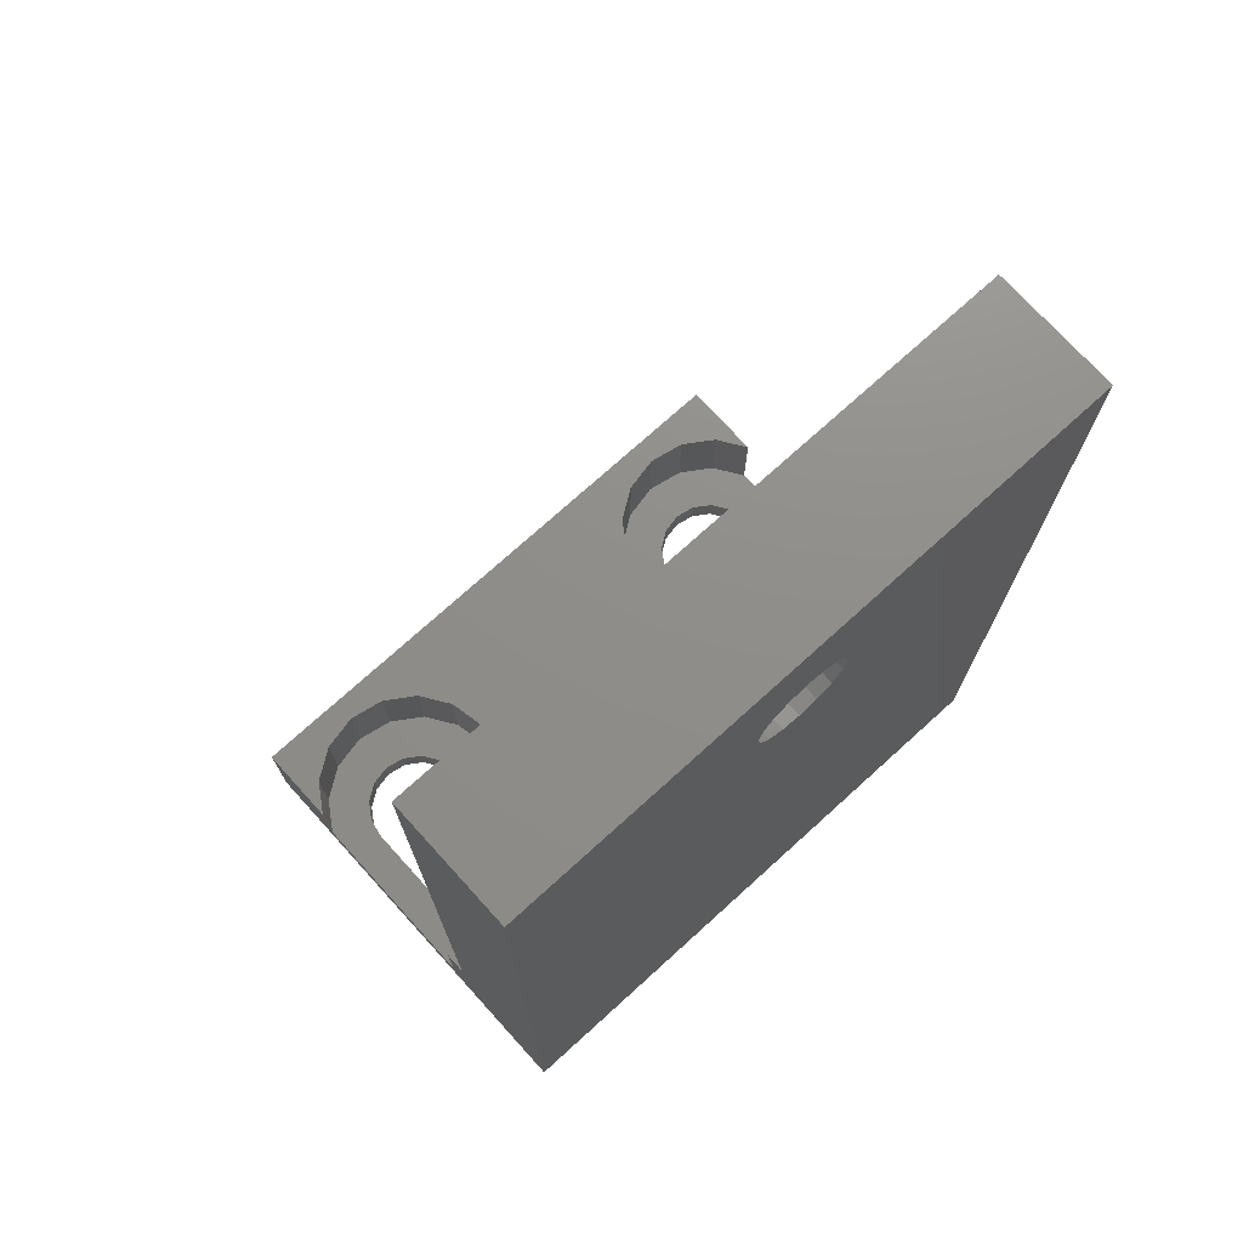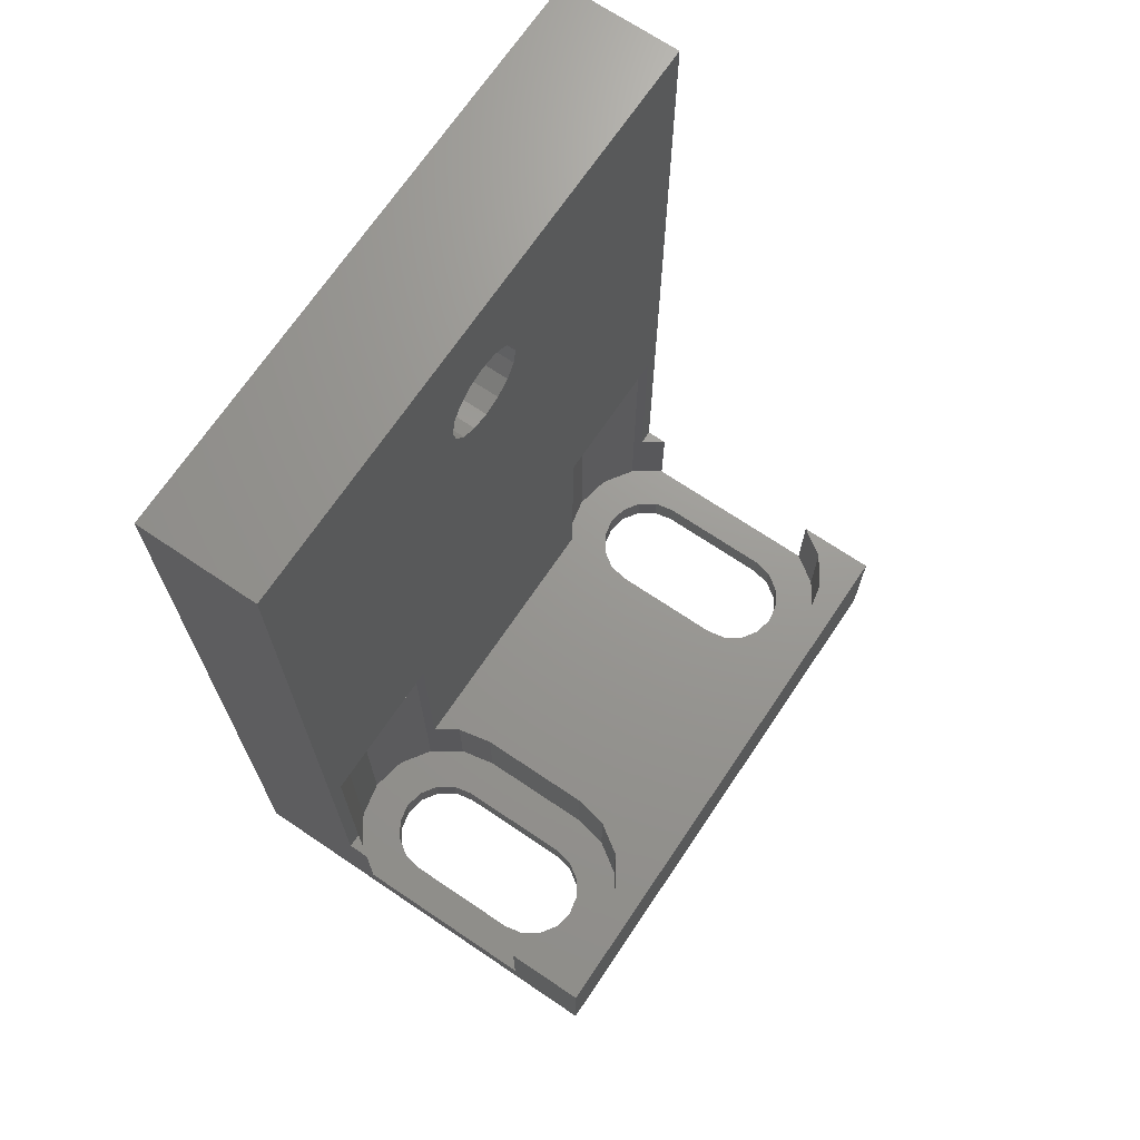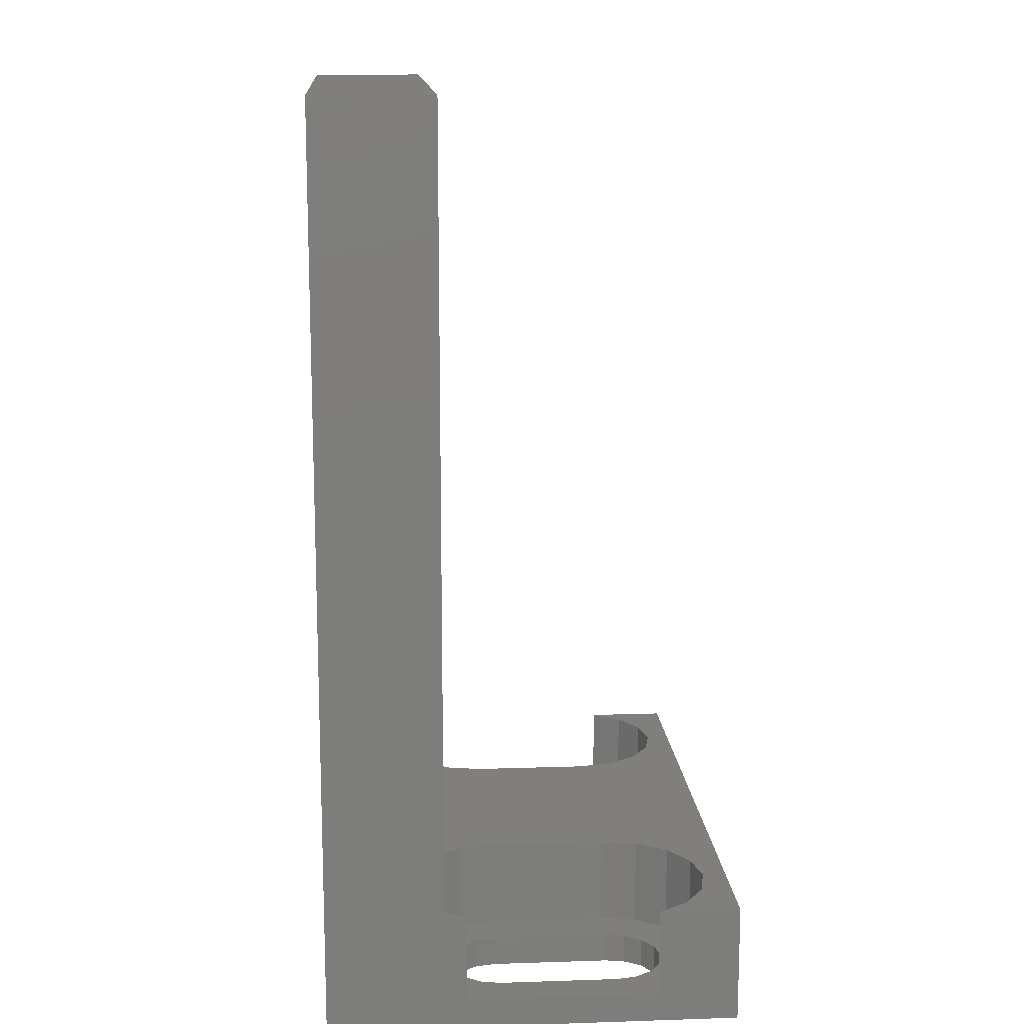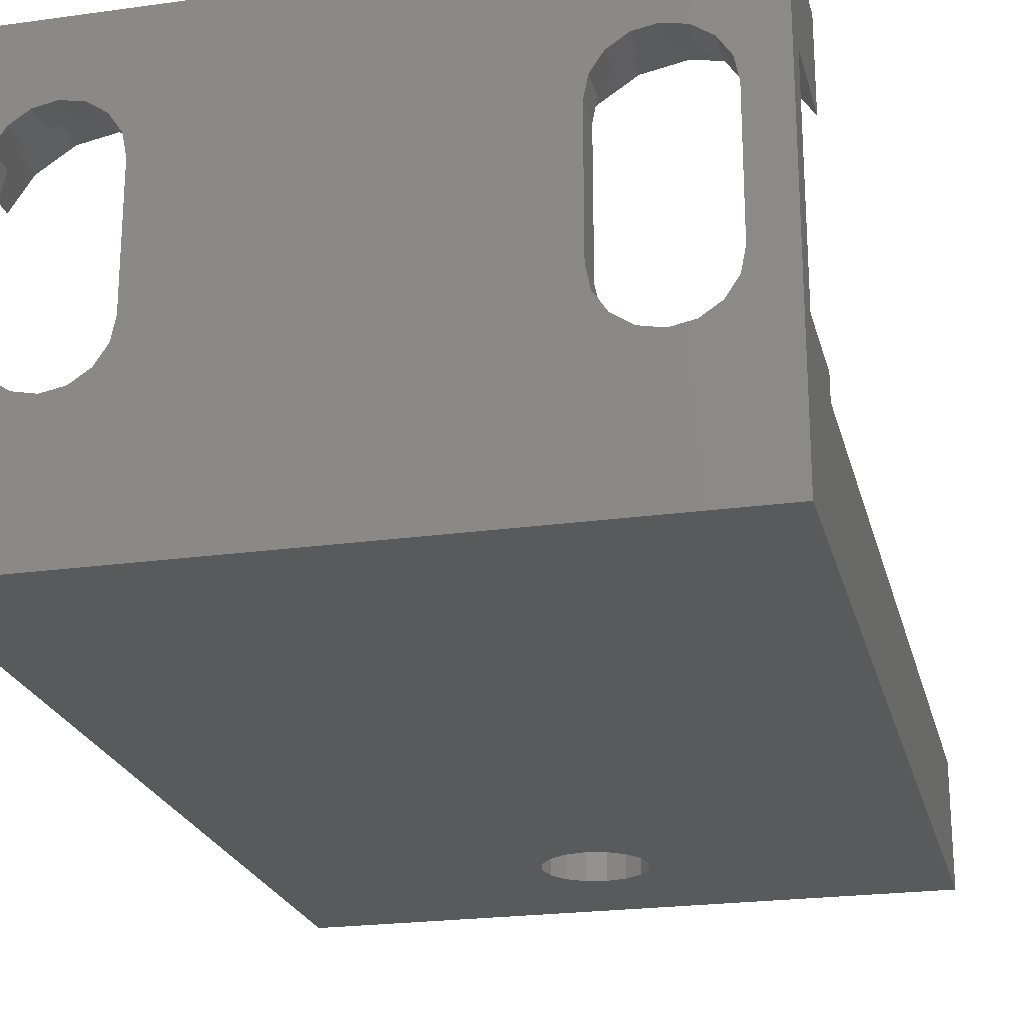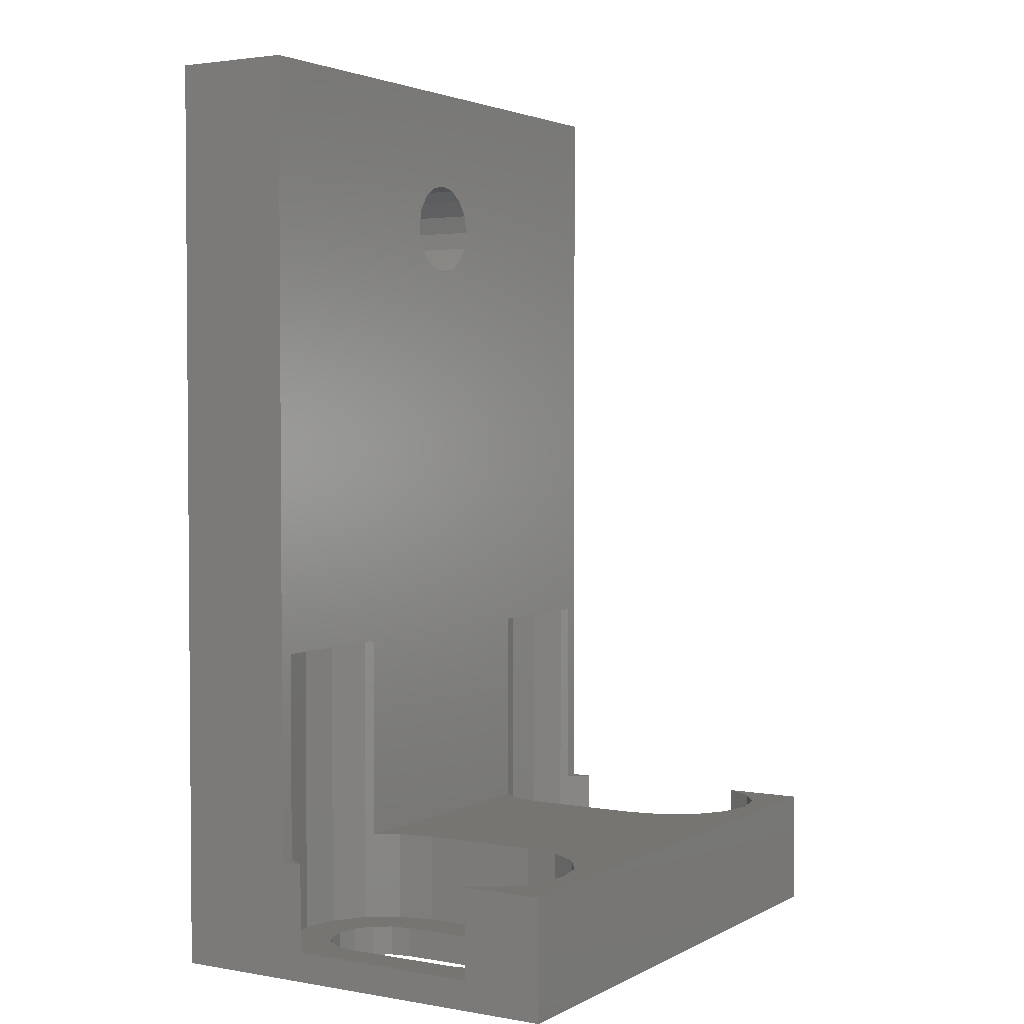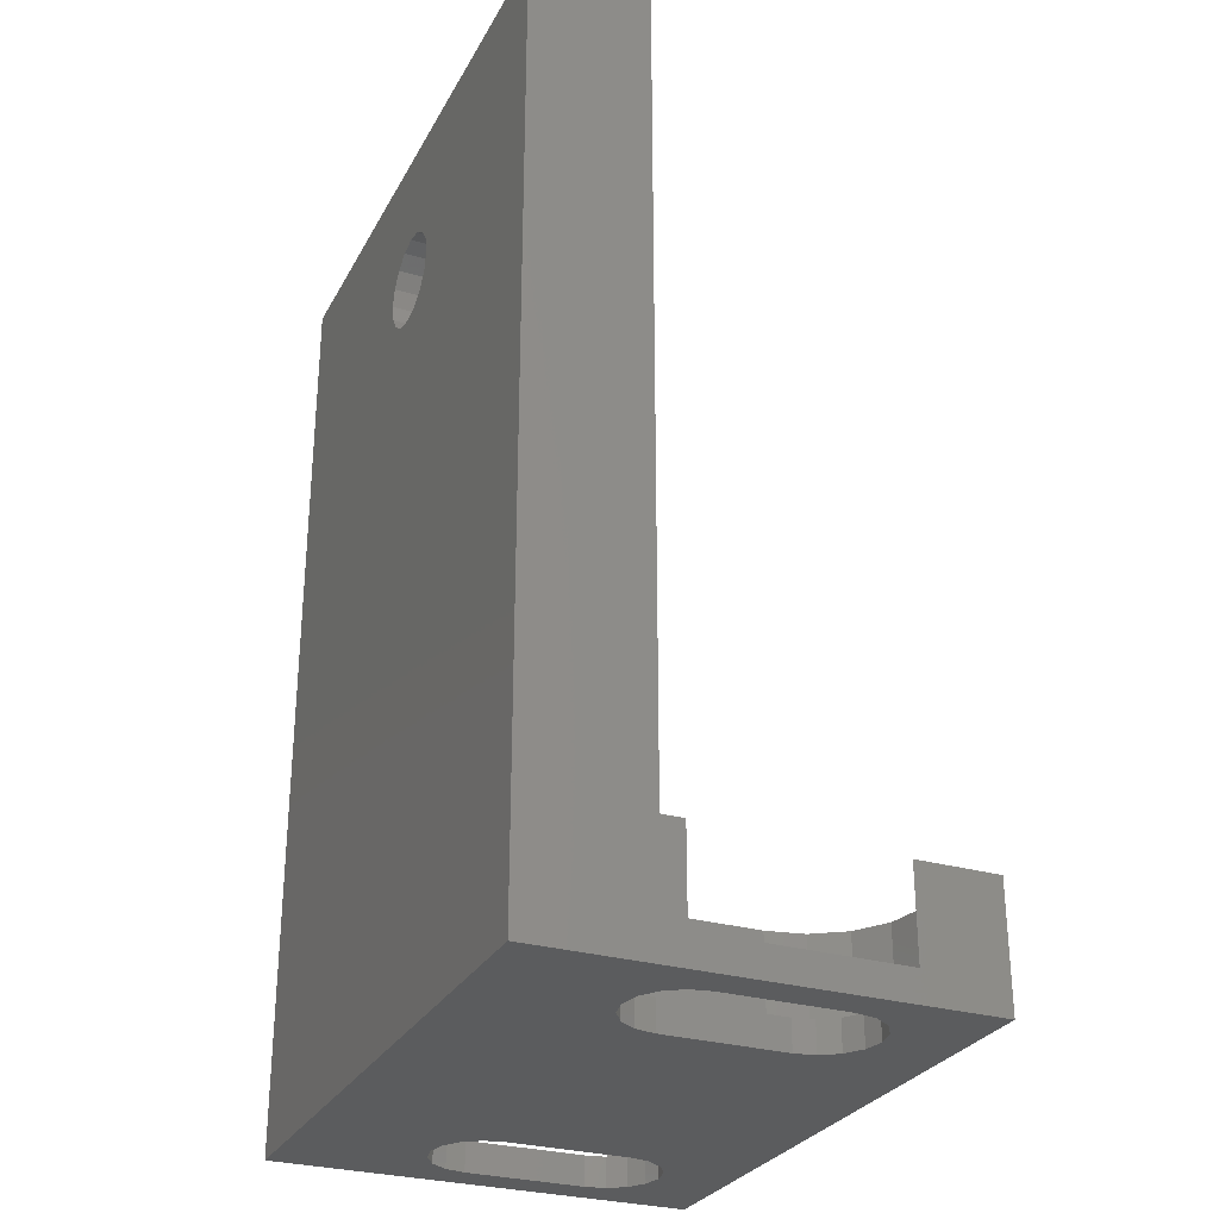
<metadata>
{"format":"stl","ext":"stl","renderer":"f3d","projection":"perspective","resolution":1024,"background":"white","views":[{"elev":73.7,"azim":-42.2,"up":"+Z"},{"elev":69.9,"azim":124.0,"up":"+Z"},{"elev":13.7,"azim":85.8,"up":"+Z"},{"elev":-22.6,"azim":-166.5,"up":"+Y"},{"elev":2.7,"azim":121.1,"up":"+Z"},{"elev":-28.7,"azim":66.4,"up":"+Z"}]}
</metadata>
<code>
# stl→obj: 196 verts, 400 faces
v 8.688 -2.67 0
v 8.821 -2 1
v 8.821 -2 0
v 8.688 -2.67 1
v 8.688 2.67 0
v 8.309 3.237 1
v 8.309 3.237 0
v 8.688 2.67 1
v 8.821 2 1
v 8.821 2 0
v 8.309 -3.237 0
v 8.309 -3.237 1
v 5.834 -3.237 1
v 5.454 -2.67 0
v 5.454 -2.67 1
v 5.834 -3.237 0
v 7.071 -3.75 0
v 6.401 -3.617 1
v 7.071 -3.75 1
v 6.401 -3.617 0
v 7.071 3.75 0
v 7.741 3.617 1
v 7.071 3.75 1
v 7.741 3.617 0
v 6.401 3.617 0
v 6.401 3.617 1
v 5.454 2.67 1
v 5.834 3.237 0
v 5.834 3.237 1
v 5.454 2.67 0
v 5.321 -2 0
v 5.321 -2 1
v 5.321 2 0
v 5.321 2 1
v 7.741 -3.617 1
v 7.741 -3.617 0
v -8.688 -2.67 1
v -8.821 -2 0
v -8.821 -2 1
v -8.688 -2.67 0
v -8.821 2 0
v -8.821 2 1
v -5.321 2 0
v -5.454 2.67 1
v -5.454 2.67 0
v -5.321 2 1
v -8.688 2.67 1
v -8.309 3.237 0
v -8.309 3.237 1
v -8.688 2.67 0
v -5.834 -3.237 0
v -5.454 -2.67 1
v -5.454 -2.67 0
v -5.834 -3.237 1
v -7.071 3.75 0
v -6.401 3.617 1
v -7.071 3.75 1
v -6.401 3.617 0
v -7.071 -3.75 0
v -7.741 -3.617 1
v -7.071 -3.75 1
v -7.741 -3.617 0
v -6.401 -3.617 0
v -6.401 -3.617 1
v -7.741 3.617 0
v -7.741 3.617 1
v -8.309 -3.237 1
v -8.309 -3.237 0
v -5.321 -2 0
v -5.321 -2 1
v -5.834 3.237 1
v -5.834 3.237 0
v 3.871 2 4
v 4.115 3.225 1
v 4.115 3.225 4
v 3.871 2 1
v 8.296 4.956 1
v 9.334 4.263 4
v 8.296 4.956 4
v 9.334 4.263 1
v 5.846 -4.956 1
v 4.808 -4.263 11
v 5.846 -4.956 11
v 4.808 -4.263 1
v 7.071 -5.2 1
v 7.071 -5.2 11
v 10 3.266 1
v 10 3.266 4
v 5.846 4.956 1
v 7.071 5.2 4
v 5.846 4.956 4
v 7.071 5.2 1
v 8.296 -4.956 11
v 9.509 -4 11
v 9.334 -4.263 11
v 4.633 -4 11
v 4.808 4.263 1
v 4.808 4.263 4
v 10 -3.266 1
v 9.509 -4 4
v 10 -3.266 4
v 9.334 -4.263 1
v 8.296 -4.956 1
v 4.115 -3.225 1
v 3.871 -2 1
v 4.633 -4 4
v 4.115 -3.225 4
v 3.871 -2 4
v -3.871 -2 1
v -3.871 2 4
v -3.871 2 1
v -3.871 -2 4
v -8.296 4.956 1
v -7.071 5.2 4
v -8.296 4.956 4
v -7.071 5.2 1
v -5.846 4.956 1
v -4.808 4.263 4
v -5.846 4.956 4
v -4.808 4.263 1
v -5.846 -4.956 11
v -4.633 -4 11
v -4.808 -4.263 11
v -7.071 -5.2 11
v -9.509 -4 11
v -8.296 -4.956 11
v -9.334 -4.263 11
v -4.115 3.225 4
v -4.115 3.225 1
v -10 3.266 4
v -9.334 4.263 1
v -9.334 4.263 4
v -10 3.266 1
v -4.115 -3.225 1
v -4.808 -4.263 1
v -5.846 -4.956 1
v -7.071 -5.2 1
v -8.296 -4.956 1
v -10 -3.266 1
v -9.334 -4.263 1
v -9.509 -4 4
v -10 -3.266 4
v -4.115 -3.225 4
v -4.633 -4 4
v -10 6 0
v -10 6 4
v -10 -4 4
v -10 -8 0
v -10 -8 31
v -10 -4 31
v 10 -8 31
v 10 -4 31
v 10 -4 4
v 10 6 4
v 10 6 0
v 10 -8 0
v 0 -8 27.6
v -0.6123 -8 27.48
v -1.131 -8 27.13
v -1.478 -8 26.61
v -1.54 -8 26.3
v -1.6 -8 26
v -1.538 -8 25.69
v -1.478 -8 25.39
v -1.131 -8 24.87
v -0.6123 -8 24.52
v 0 -8 24.4
v 0.6123 -8 27.48
v 1.131 -8 27.13
v 1.478 -8 26.61
v 1.54 -8 26.3
v 1.6 -8 26
v 1.538 -8 25.69
v 1.478 -8 25.39
v 1.131 -8 24.87
v 0.6123 -8 24.52
v 0 -4 27.6
v 0.6123 -4 27.48
v 1.131 -4 27.13
v 1.478 -4 26.61
v 1.54 -4 26.3
v 1.6 -4 26
v 1.539 -4 25.69
v 1.478 -4 25.39
v 1.131 -4 24.87
v 0.6123 -4 24.52
v -0.6123 -4 27.48
v -1.131 -4 27.13
v -1.478 -4 26.61
v -1.54 -4 26.3
v -1.6 -4 26
v -1.539 -4 25.69
v -1.478 -4 25.39
v -1.131 -4 24.87
v 0 -4 24.4
v -0.6123 -4 24.52
f 1 2 3
f 2 1 4
f 5 6 7
f 6 5 8
f 3 9 10
f 9 3 2
f 10 8 5
f 8 10 9
f 11 4 1
f 4 11 12
f 13 14 15
f 14 13 16
f 17 18 19
f 18 17 20
f 21 22 23
f 22 21 24
f 24 6 22
f 6 24 7
f 25 23 26
f 23 25 21
f 27 28 29
f 28 27 30
f 15 31 32
f 31 15 14
f 32 33 34
f 33 32 31
f 34 30 27
f 30 34 33
f 20 13 18
f 13 20 16
f 11 35 12
f 35 11 36
f 36 19 35
f 19 36 17
f 28 26 29
f 26 28 25
f 37 38 39
f 38 37 40
f 39 41 42
f 41 39 38
f 43 44 45
f 44 43 46
f 47 48 49
f 48 47 50
f 51 52 53
f 52 51 54
f 55 56 57
f 56 55 58
f 59 60 61
f 60 59 62
f 63 61 64
f 61 63 59
f 65 57 66
f 57 65 55
f 42 50 47
f 50 42 41
f 67 40 37
f 40 67 68
f 51 64 54
f 64 51 63
f 48 66 49
f 66 48 65
f 62 67 60
f 67 62 68
f 69 46 43
f 46 69 70
f 53 70 69
f 70 53 52
f 58 71 56
f 71 58 72
f 45 71 72
f 71 45 44
f 73 74 75
f 74 73 76
f 77 78 79
f 78 77 80
f 81 82 83
f 82 81 84
f 85 83 86
f 83 85 81
f 87 78 80
f 78 87 88
f 89 90 91
f 90 89 92
f 92 79 90
f 79 92 77
f 93 94 95
f 86 94 93
f 96 86 83
f 96 83 82
f 86 96 94
f 97 91 98
f 91 97 89
f 75 97 98
f 97 75 74
f 99 100 101
f 102 100 99
f 95 100 102
f 100 95 94
f 6 87 80
f 87 9 99
f 2 99 9
f 87 8 9
f 87 6 8
f 77 6 80
f 77 22 6
f 92 22 77
f 92 23 22
f 92 26 23
f 89 26 92
f 89 29 26
f 97 29 89
f 29 97 27
f 27 74 34
f 74 27 97
f 4 99 2
f 12 99 4
f 99 12 102
f 12 103 102
f 35 103 12
f 19 103 35
f 19 85 103
f 18 85 19
f 18 81 85
f 13 81 18
f 84 13 15
f 104 15 32
f 13 84 81
f 34 76 32
f 34 74 76
f 105 32 76
f 104 32 105
f 15 104 84
f 103 86 93
f 86 103 85
f 102 93 95
f 93 102 103
f 96 82 106
f 106 104 107
f 106 84 104
f 84 106 82
f 107 105 108
f 105 107 104
f 108 76 73
f 76 108 105
f 109 110 111
f 110 109 112
f 113 114 115
f 114 113 116
f 117 118 119
f 118 117 120
f 121 122 123
f 124 122 121
f 125 124 126
f 125 126 127
f 124 125 122
f 116 119 114
f 119 116 117
f 111 128 129
f 128 111 110
f 130 131 132
f 131 130 133
f 131 115 132
f 115 131 113
f 46 111 129
f 111 46 109
f 44 129 120
f 70 109 46
f 109 70 134
f 129 44 46
f 120 71 44
f 117 71 120
f 117 56 71
f 116 56 117
f 116 57 56
f 116 66 57
f 113 66 116
f 113 49 66
f 131 49 113
f 133 49 131
f 47 133 42
f 49 133 47
f 52 134 70
f 134 52 135
f 54 135 52
f 54 136 135
f 64 136 54
f 61 136 64
f 61 137 136
f 60 137 61
f 60 138 137
f 67 138 60
f 139 67 37
f 139 37 39
f 67 140 138
f 42 133 39
f 139 39 133
f 67 139 140
f 125 127 141
f 141 139 142
f 141 140 139
f 140 141 127
f 137 126 124
f 126 137 138
f 135 121 123
f 121 135 136
f 134 112 109
f 112 134 143
f 129 118 120
f 118 129 128
f 136 124 121
f 124 136 137
f 134 144 143
f 135 144 134
f 123 144 135
f 144 123 122
f 138 127 126
f 127 138 140
f 145 133 146
f 145 139 133
f 139 147 142
f 148 139 145
f 148 147 139
f 149 147 148
f 147 149 150
f 146 133 130
f 150 151 152
f 151 150 149
f 152 151 153
f 101 153 99
f 87 154 88
f 154 87 155
f 99 155 87
f 99 156 155
f 153 156 99
f 156 153 151
f 156 3 155
f 156 1 3
f 156 11 1
f 156 36 11
f 156 17 36
f 156 20 17
f 156 16 20
f 31 69 33
f 14 69 31
f 53 14 16
f 51 16 156
f 14 53 69
f 16 51 53
f 156 63 51
f 148 63 156
f 63 148 59
f 145 38 148
f 40 148 38
f 68 148 40
f 62 148 68
f 59 148 62
f 10 155 3
f 5 155 10
f 7 155 5
f 24 155 7
f 21 155 24
f 25 155 21
f 43 33 69
f 33 43 30
f 45 30 43
f 30 45 28
f 72 28 45
f 28 72 25
f 58 25 72
f 25 58 155
f 145 58 55
f 58 145 155
f 65 145 55
f 48 145 65
f 50 145 48
f 41 145 50
f 38 145 41
f 149 157 151
f 149 158 157
f 149 159 158
f 149 160 159
f 149 161 160
f 149 162 161
f 149 163 162
f 149 164 163
f 149 165 164
f 166 148 167
f 165 148 166
f 148 165 149
f 168 151 157
f 169 151 168
f 170 151 169
f 171 151 170
f 172 151 171
f 173 151 172
f 174 151 173
f 175 151 174
f 156 167 148
f 167 156 176
f 176 156 175
f 175 156 151
f 106 122 96
f 122 106 144
f 152 177 150
f 152 178 177
f 152 179 178
f 152 180 179
f 152 181 180
f 152 182 181
f 152 183 182
f 152 184 183
f 94 184 152
f 185 96 186
f 96 185 94
f 184 94 185
f 153 94 152
f 94 153 100
f 187 150 177
f 188 150 187
f 189 150 188
f 190 150 189
f 191 150 190
f 192 150 191
f 193 150 192
f 125 193 194
f 186 96 195
f 122 195 96
f 195 122 196
f 196 122 194
f 125 194 122
f 193 125 150
f 147 125 141
f 125 147 150
f 154 78 88
f 154 79 78
f 154 90 79
f 154 91 90
f 73 110 108
f 75 110 73
f 128 75 98
f 118 98 91
f 75 128 110
f 119 91 154
f 98 118 128
f 91 119 118
f 154 114 119
f 146 114 154
f 146 115 114
f 146 132 115
f 132 146 130
f 112 108 110
f 108 112 107
f 143 107 112
f 107 143 106
f 106 143 144
f 142 147 141
f 101 100 153
f 155 146 154
f 146 155 145
f 171 180 181
f 180 171 170
f 170 179 180
f 179 170 169
f 172 181 182
f 181 172 171
f 158 177 157
f 177 158 187
f 162 192 191
f 192 162 163
f 164 194 193
f 194 164 165
f 168 179 169
f 179 168 178
f 161 191 190
f 191 161 162
f 175 184 185
f 184 175 174
f 186 175 185
f 175 186 176
f 163 193 192
f 193 163 164
f 157 178 168
f 178 157 177
f 159 189 188
f 189 159 160
f 159 187 158
f 187 159 188
f 194 166 196
f 166 194 165
f 195 176 186
f 176 195 167
f 174 183 184
f 183 174 173
f 173 182 183
f 182 173 172
f 196 167 195
f 167 196 166
f 160 190 189
f 190 160 161

</code>
